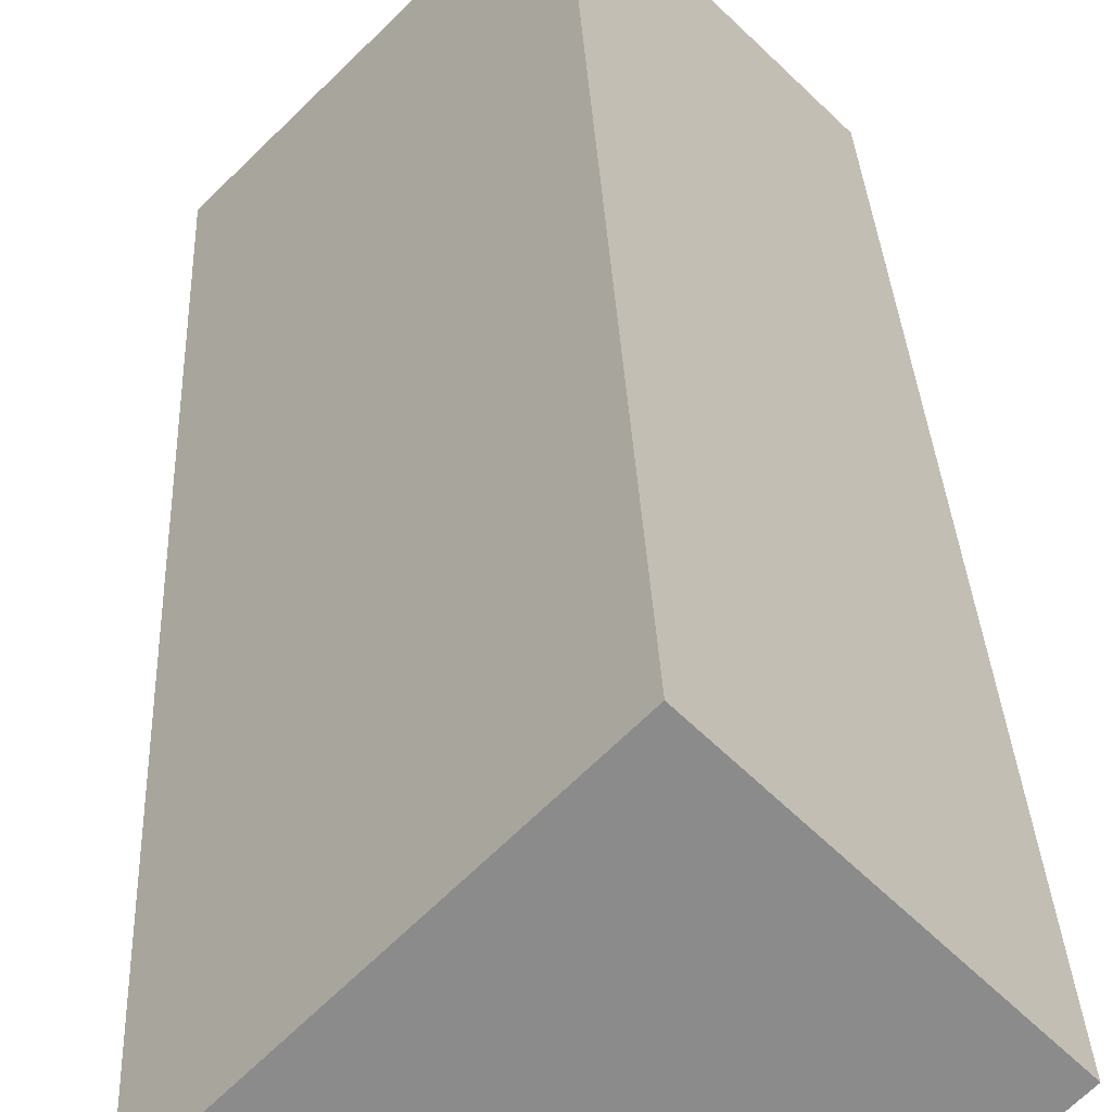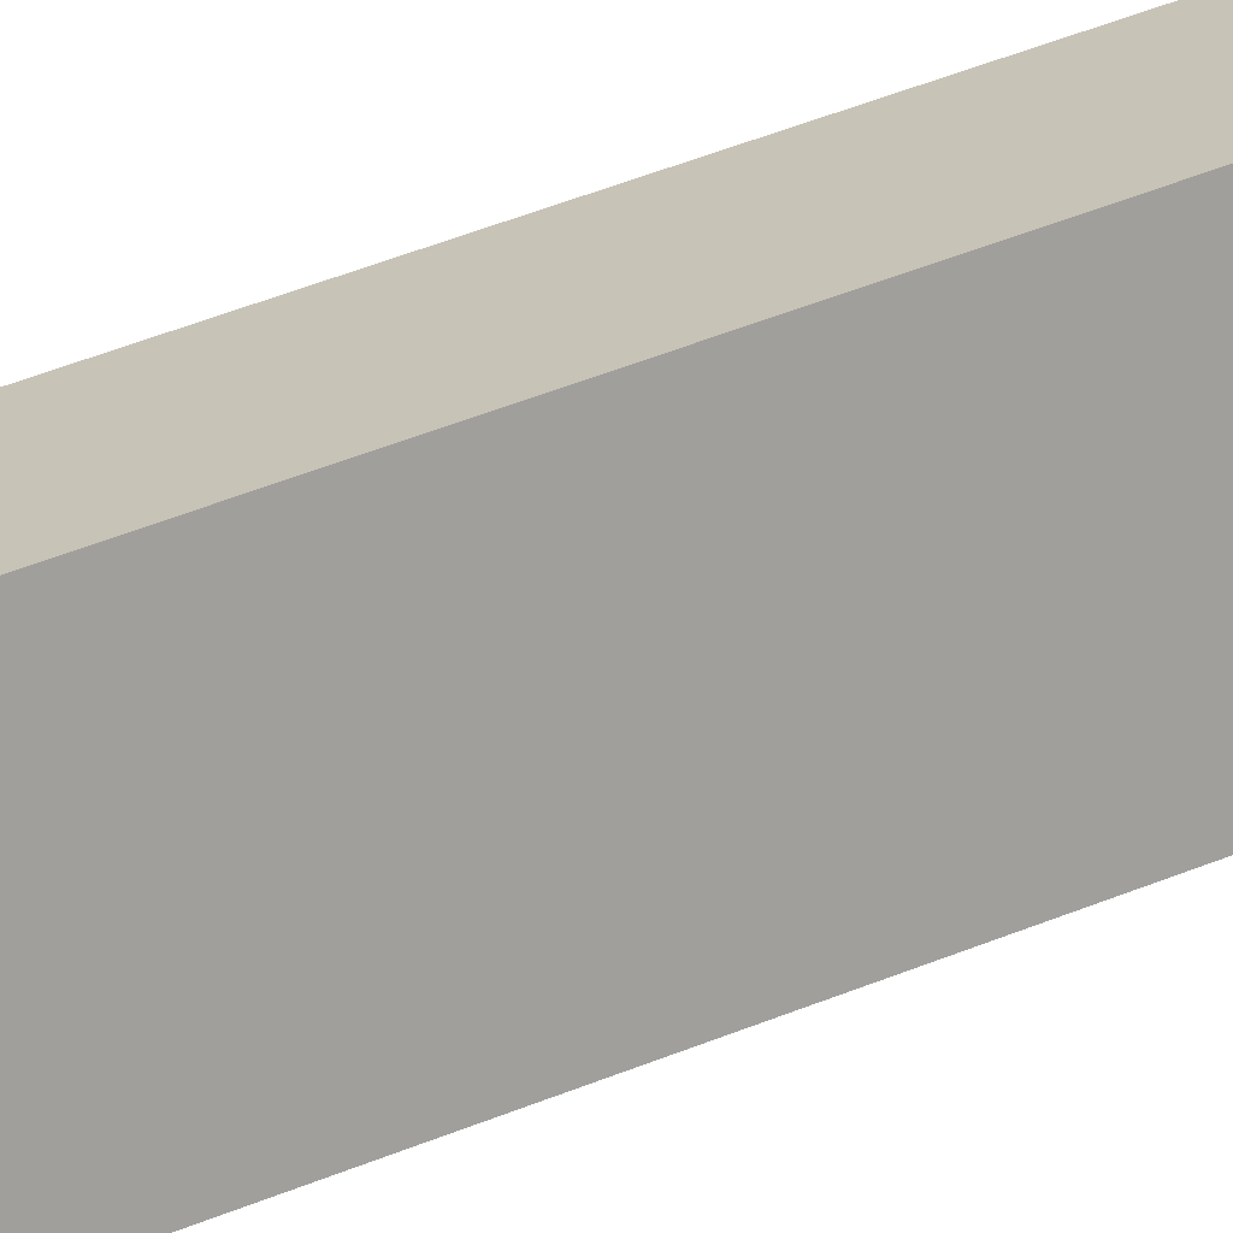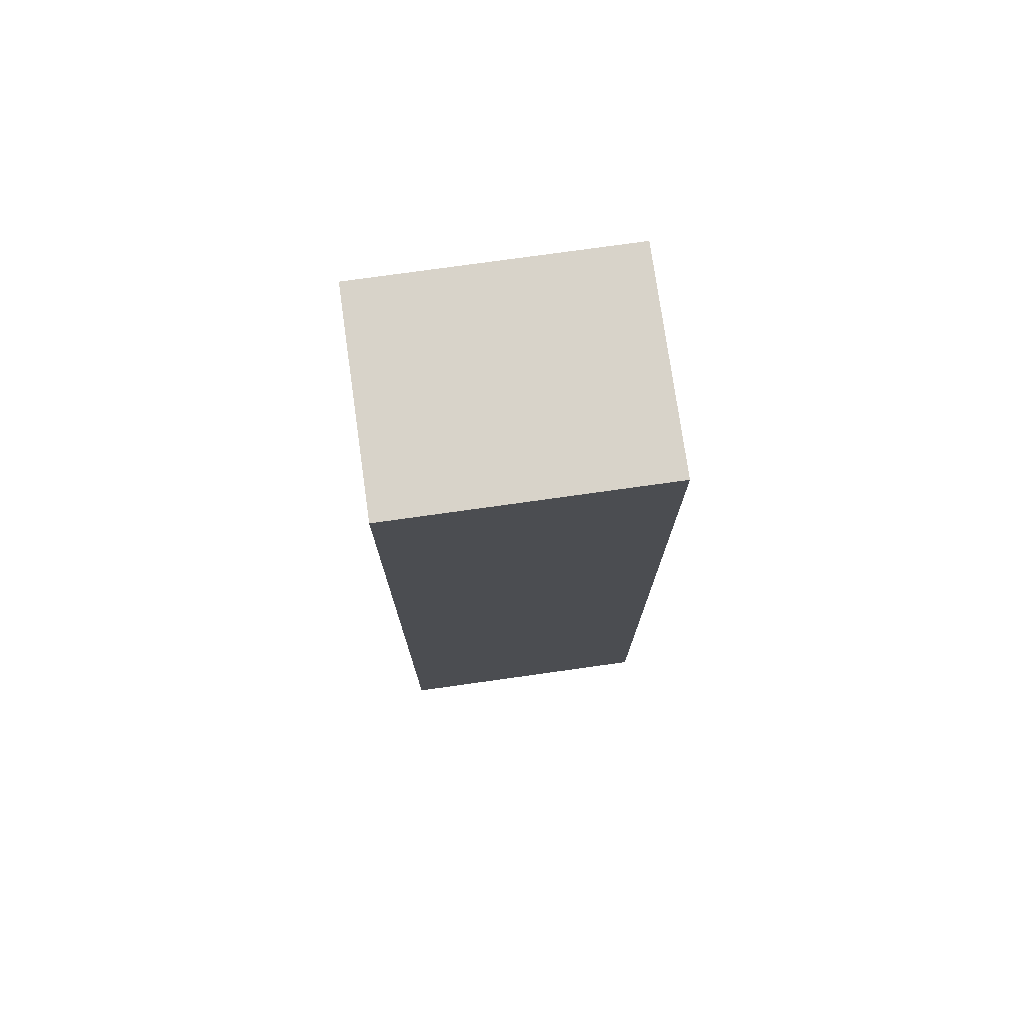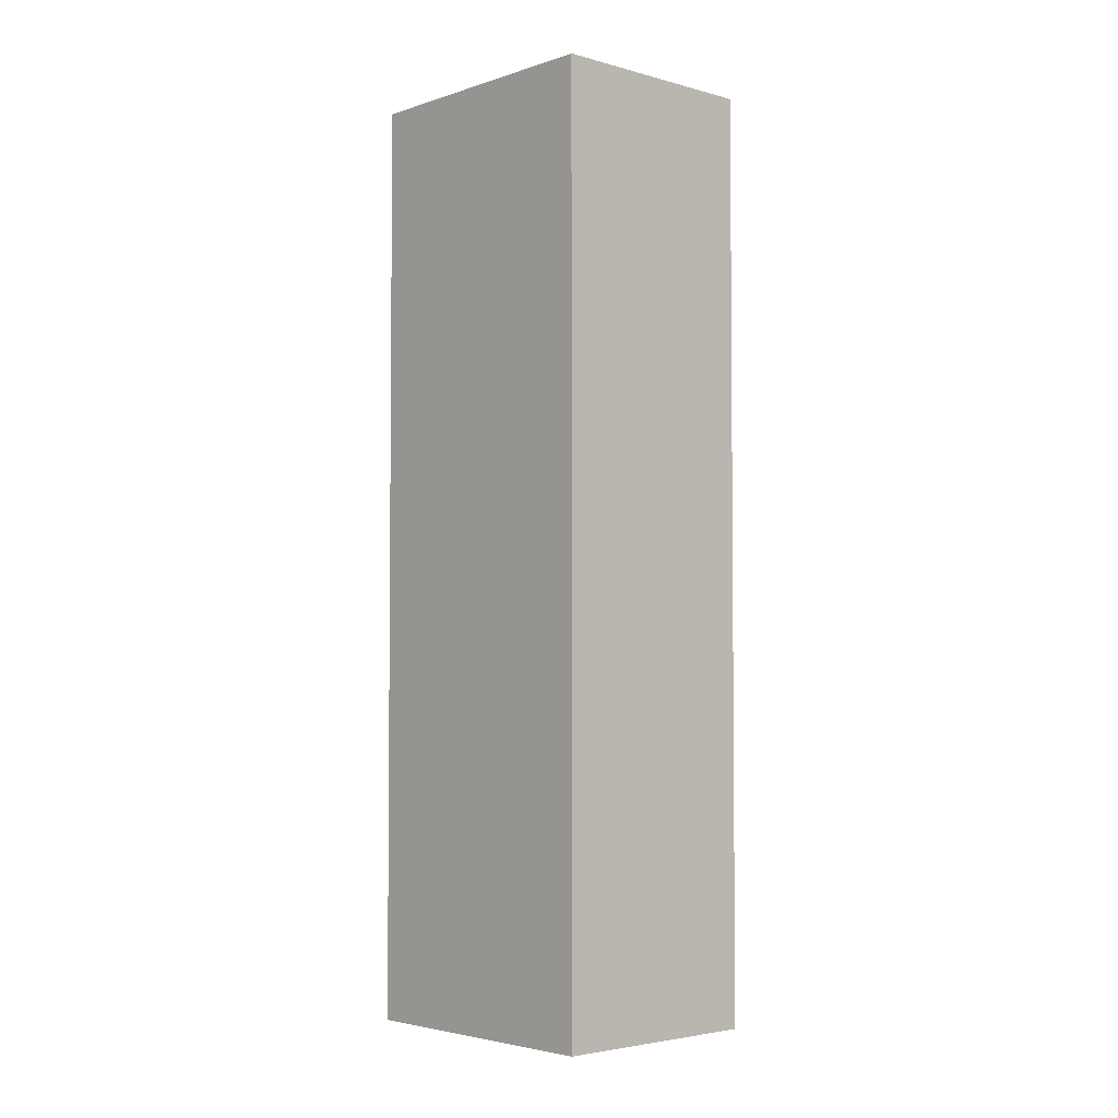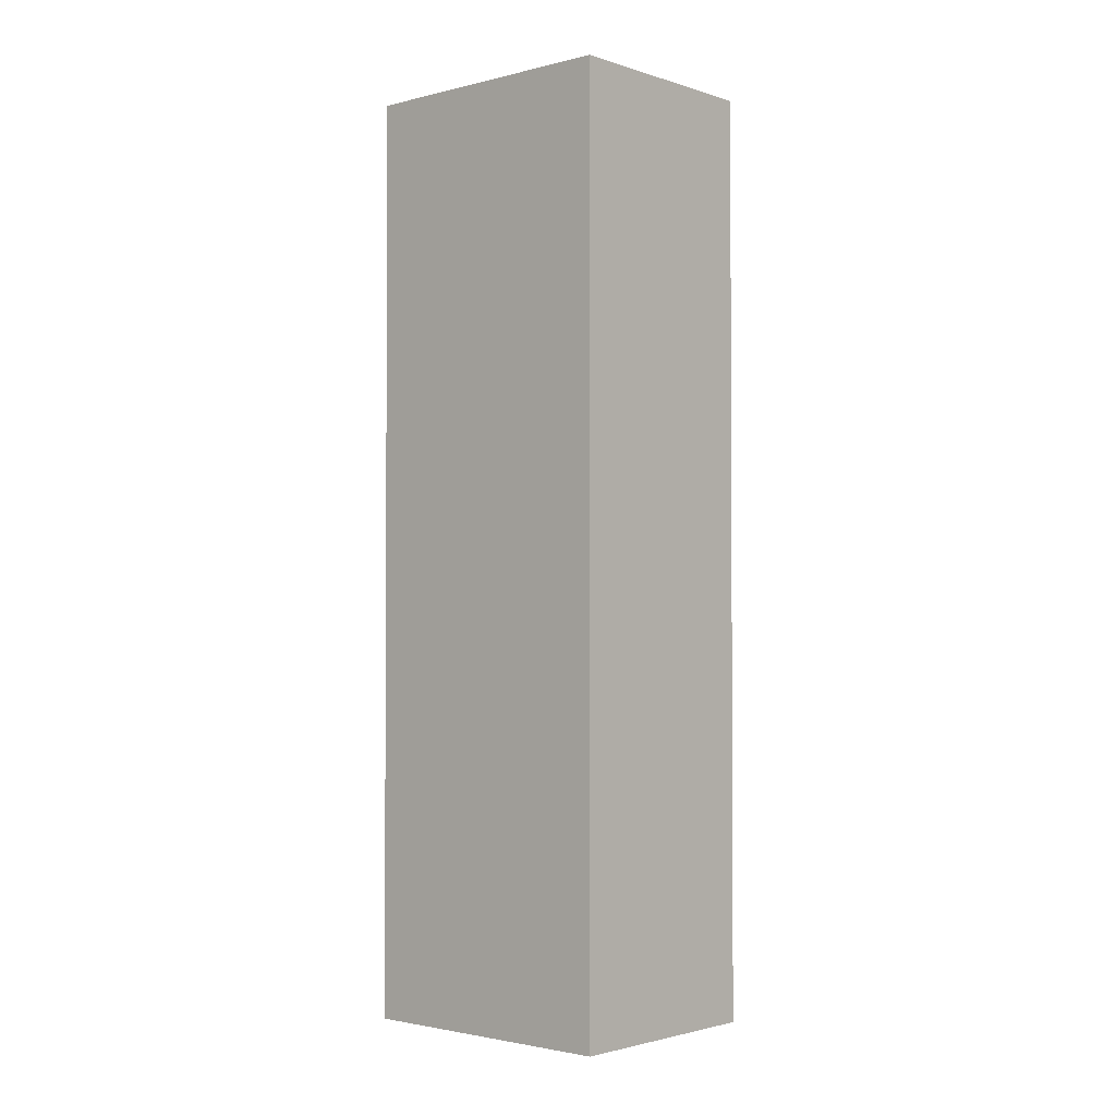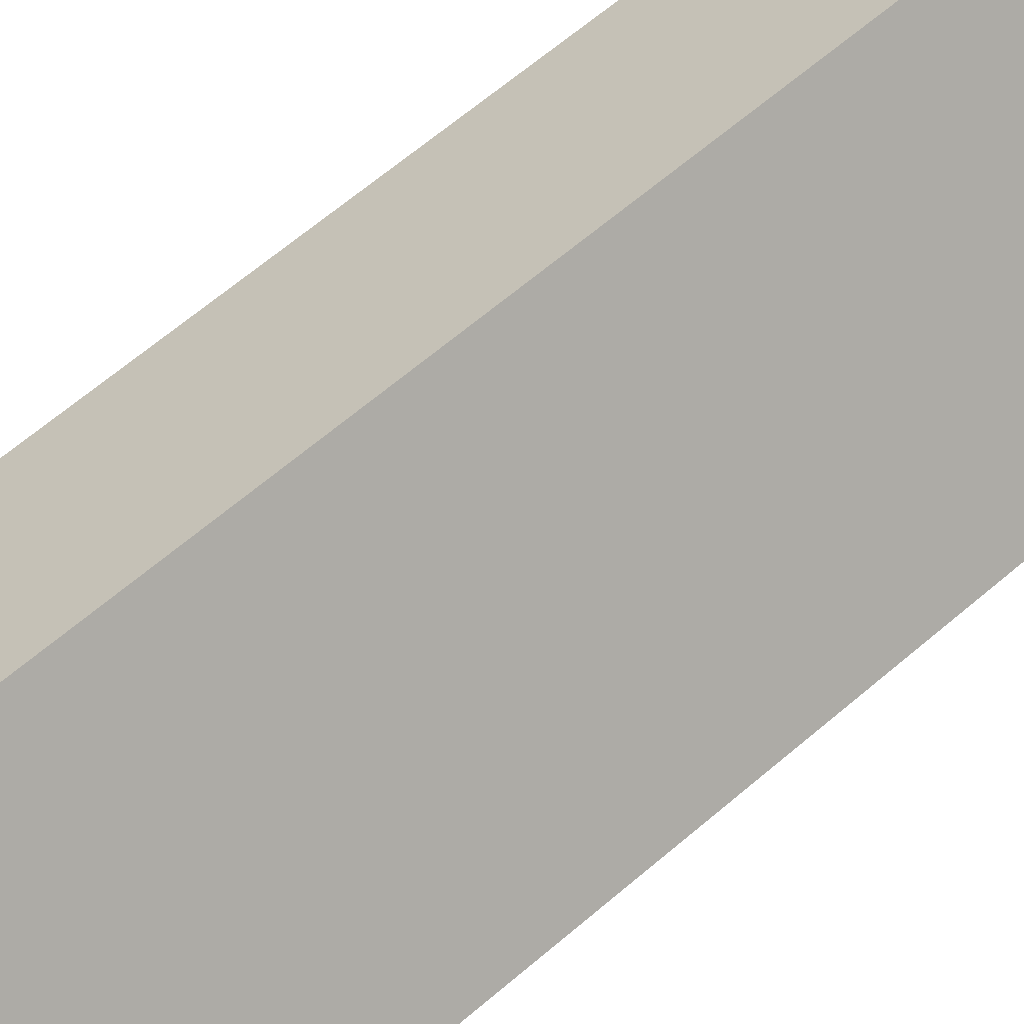
<metadata>
{"format":"obj","ext":"obj","renderer":"f3d","projection":"perspective","resolution":1024,"background":"white","views":[{"elev":26.2,"azim":-2.1,"up":"+Y"},{"elev":65.4,"azim":-110.6,"up":"+Y"},{"elev":75.8,"azim":-143.0,"up":"+Z"},{"elev":-3.6,"azim":-87.5,"up":"+Z"},{"elev":-2.1,"azim":-93.3,"up":"+Z"},{"elev":64.8,"azim":-130.7,"up":"+Y"}]}
</metadata>
<code>
v -438 302 404
v -402 306 404
v -418 322 404
v -422 286 404
v -422 286 308
v -418 322 308
v -402 306 308
v -438 302 308
f 1 2 3
f 1 4 2
f 5 6 7
f 5 8 6
f 4 8 5
f 4 1 8
f 1 6 8
f 1 3 6
f 2 5 7
f 2 4 5
f 3 7 6
f 3 2 7

</code>
